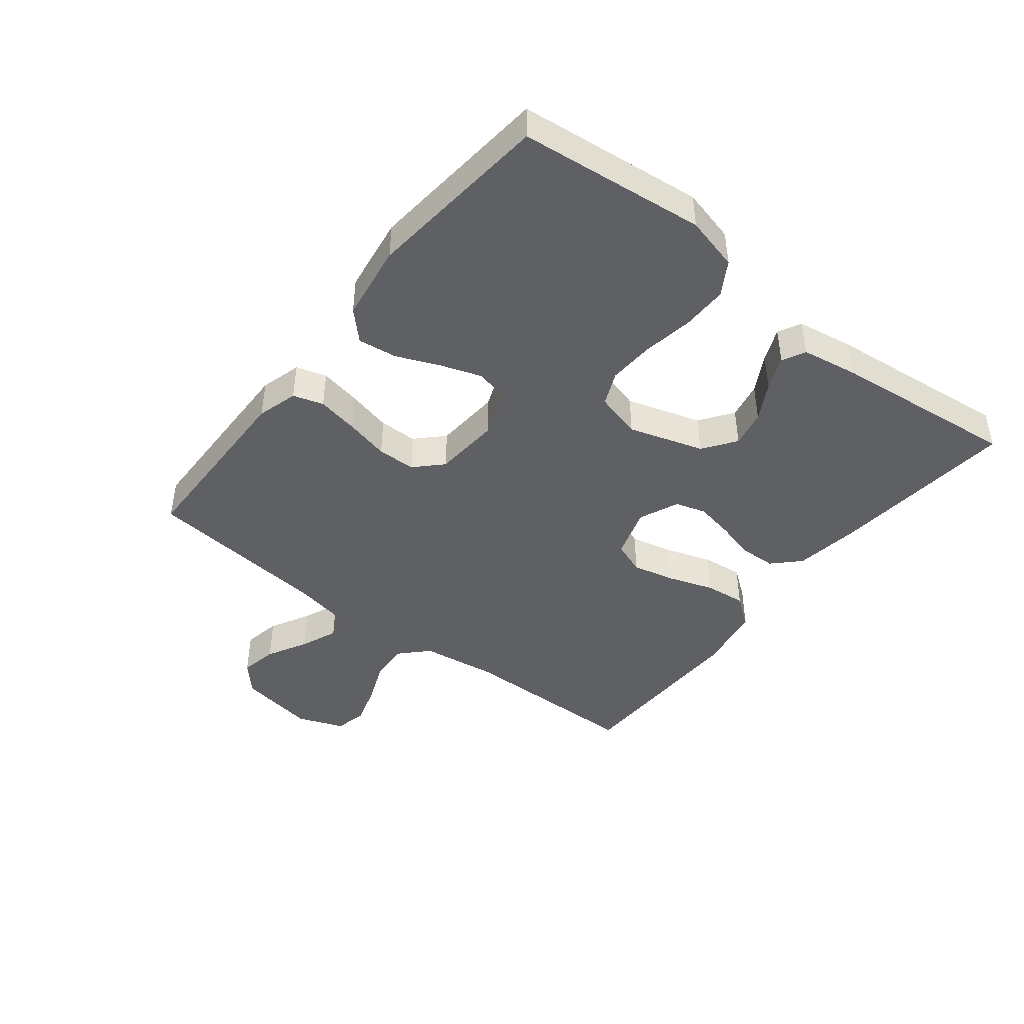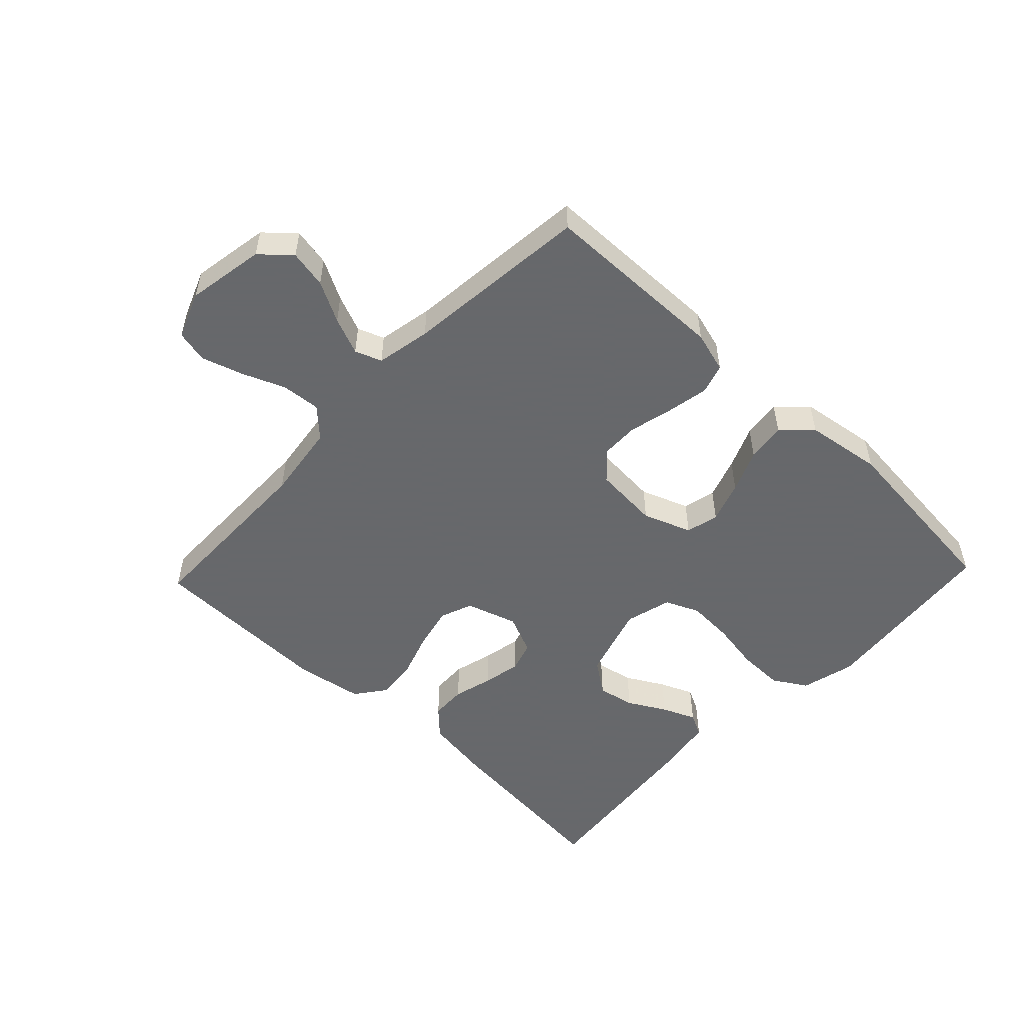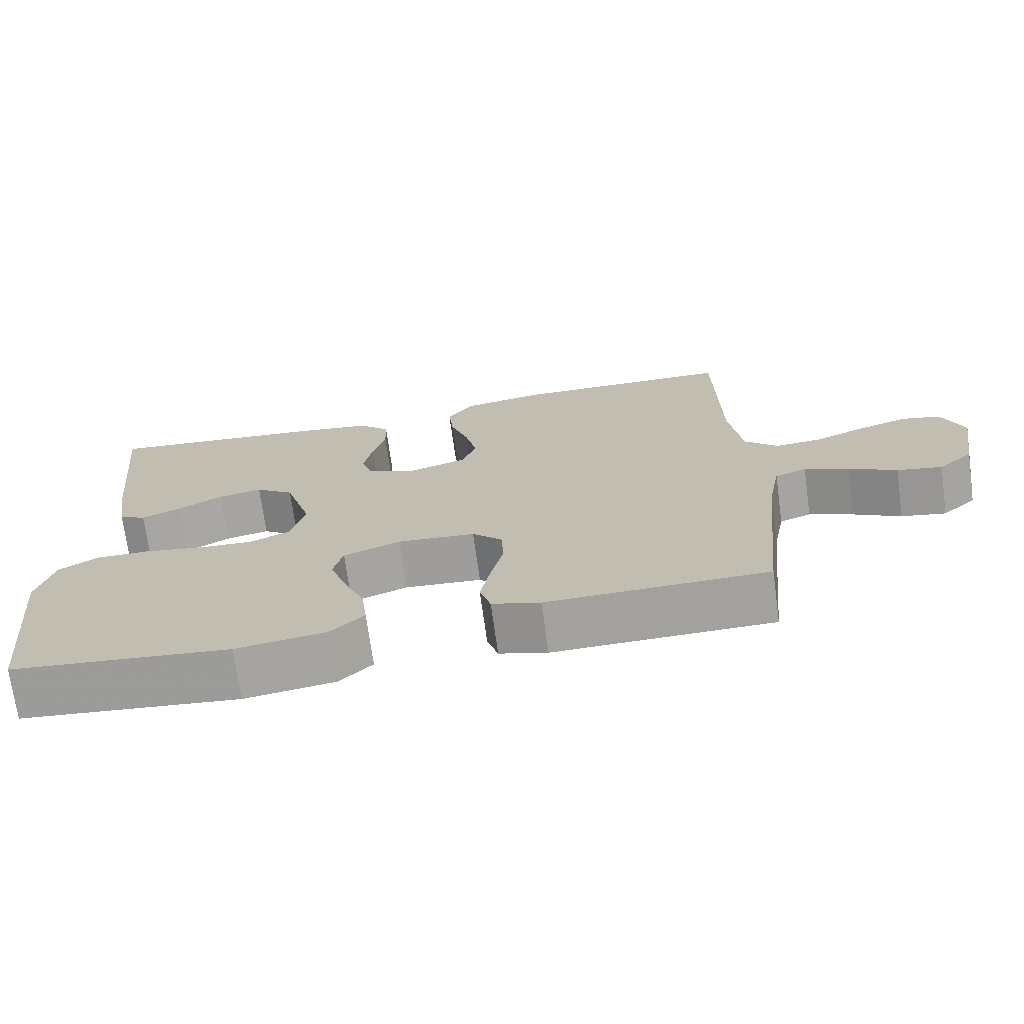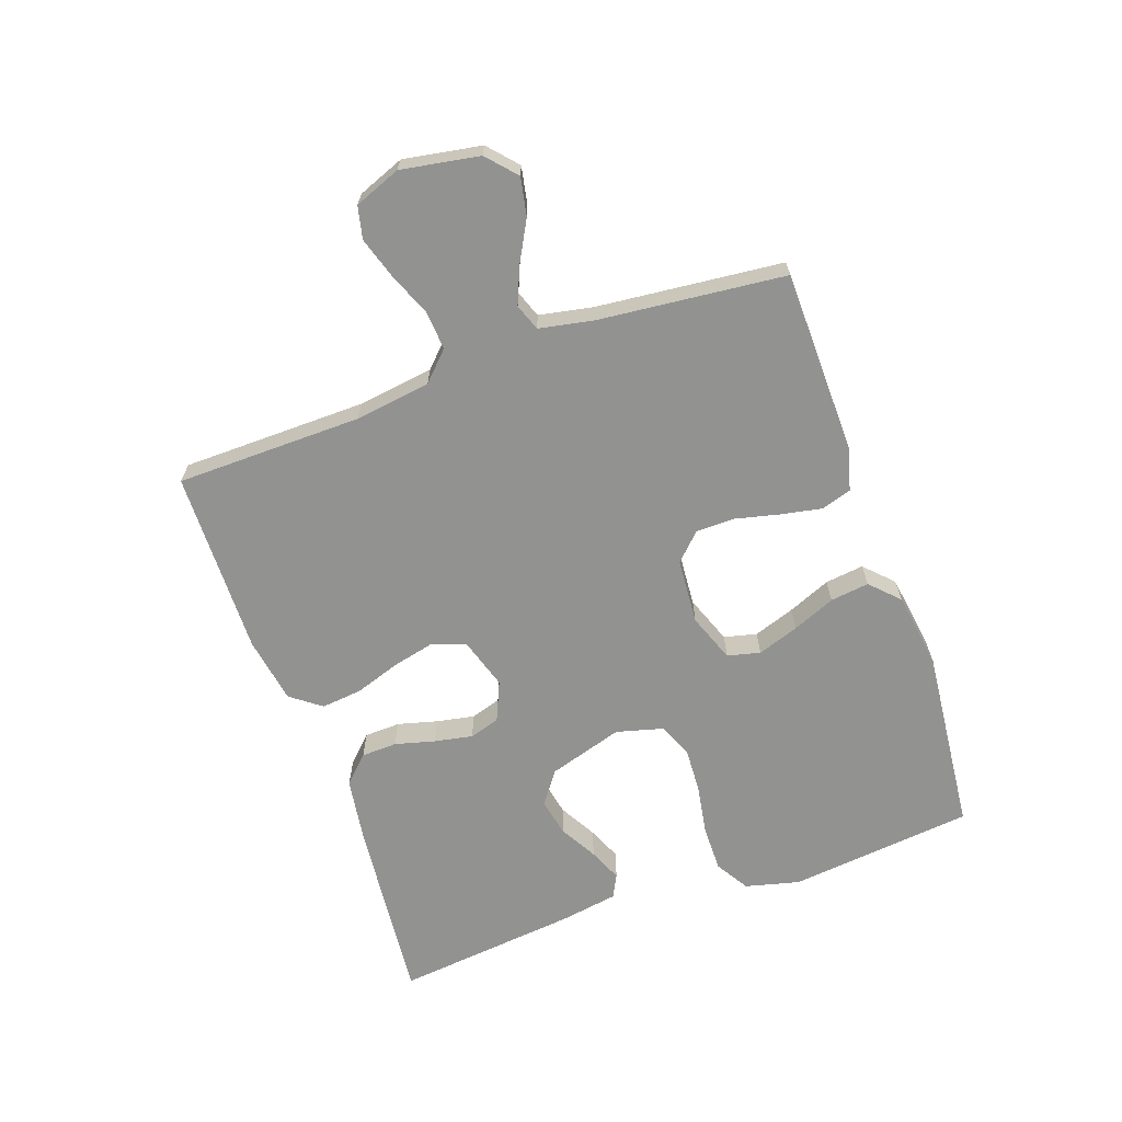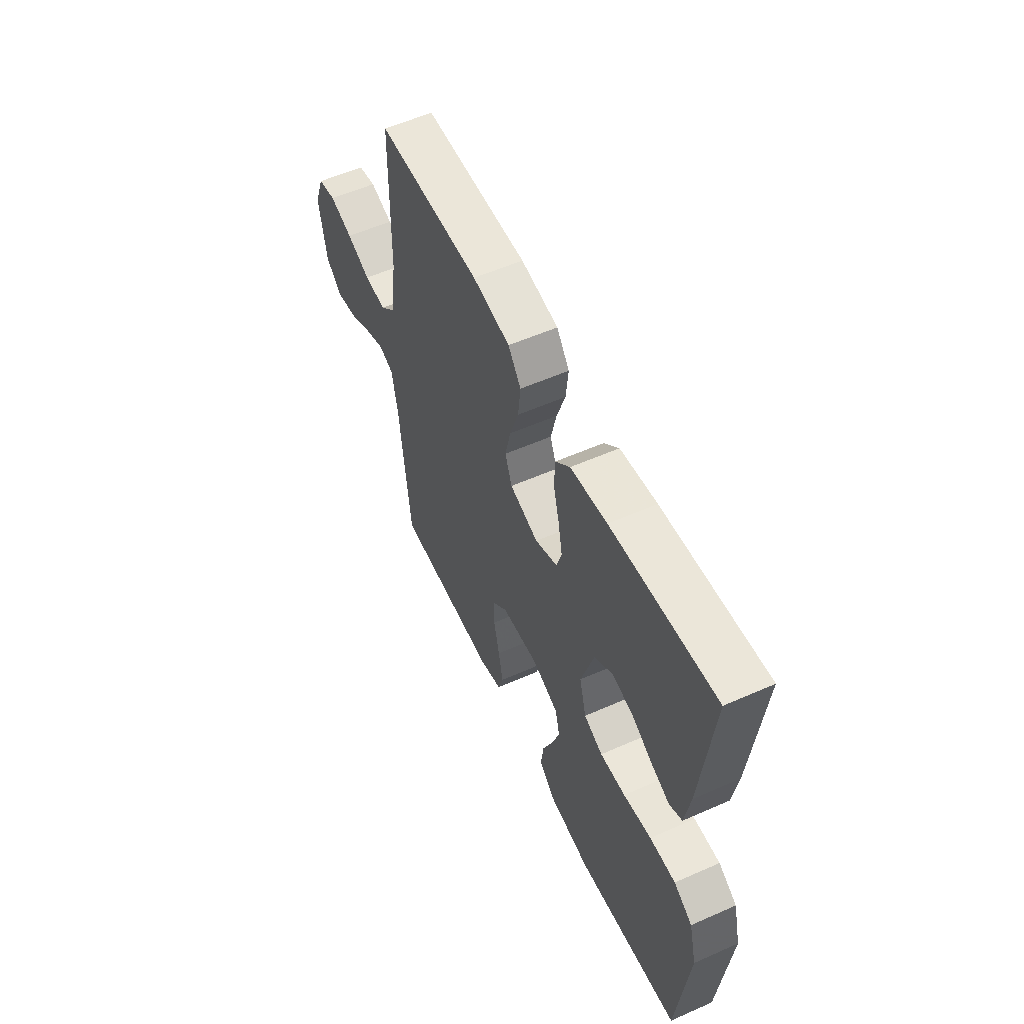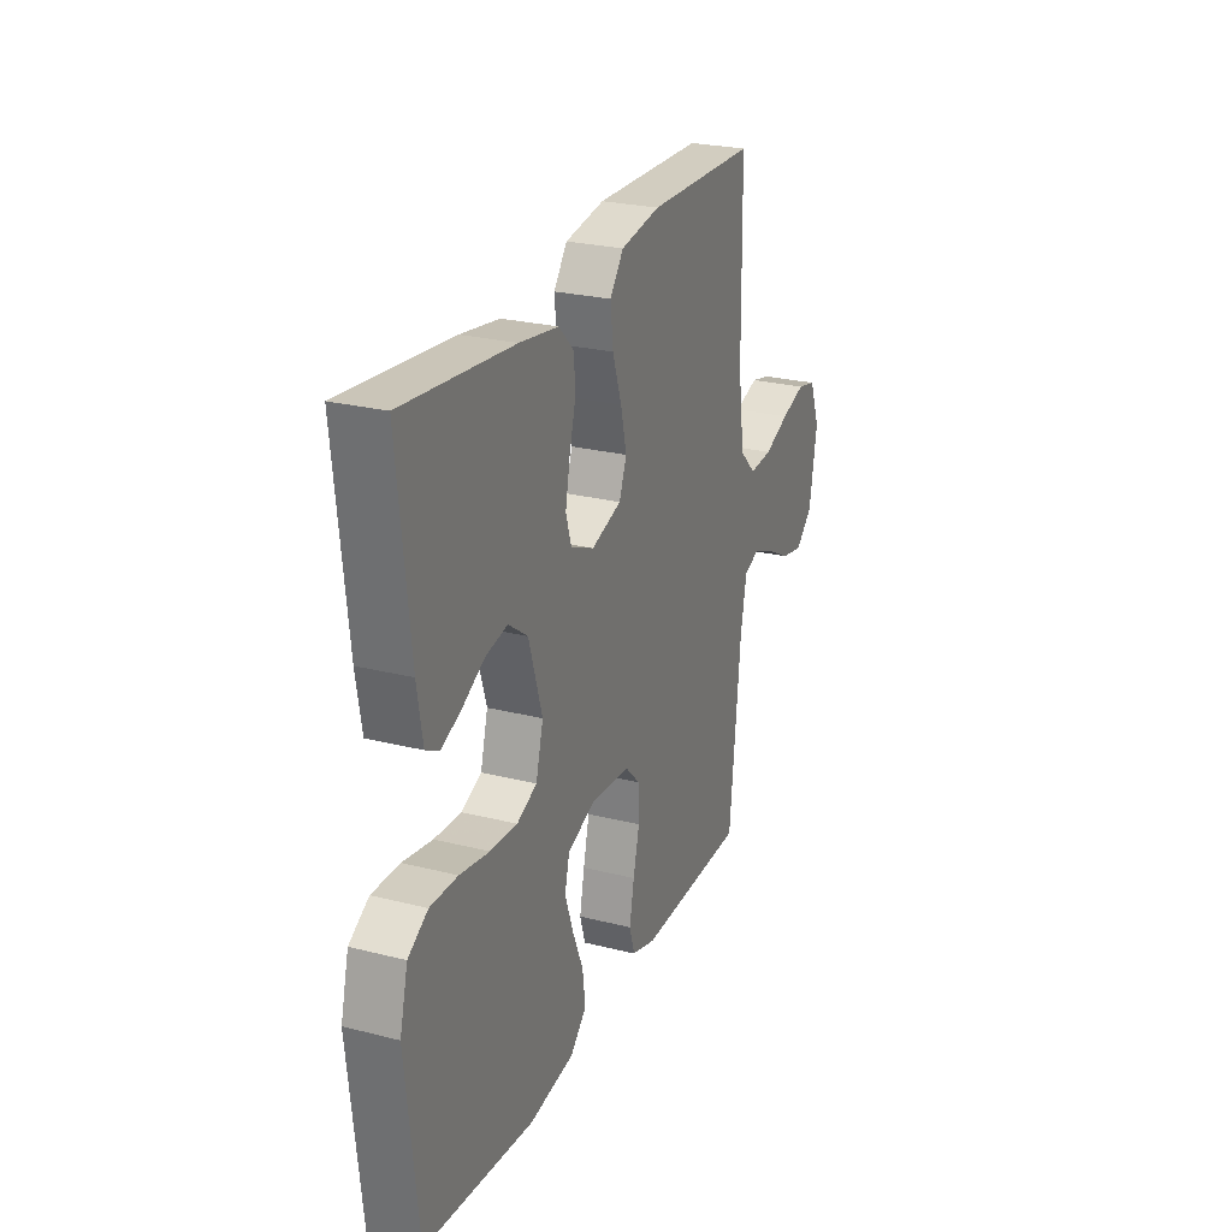
<metadata>
{"format":"obj","ext":"obj","renderer":"f3d","projection":"perspective","resolution":1024,"background":"white","views":[{"elev":-44.0,"azim":-128.1,"up":"+Y"},{"elev":-52.3,"azim":136.5,"up":"+Y"},{"elev":-71.7,"azim":7.8,"up":"+Z"},{"elev":-66.2,"azim":109.5,"up":"+Y"},{"elev":56.3,"azim":-114.8,"up":"+Z"},{"elev":25.4,"azim":-67.8,"up":"+Z"}]}
</metadata>
<code>
v 0.5 0.07 0.5
v 0.504 0.07 0.2
v 0.521 0.07 0.077
v 0.566 0.07 0.033
v 0.629 0.07 0.038
v 0.698 0.07 0.066
v 0.765 0.07 0.087
v 0.817 0.07 0.075
v 0.846 0.07 0
v 0.824 0.07 -0.126
v 0.777 0.07 -0.168
v 0.716 0.07 -0.156
v 0.651 0.07 -0.121
v 0.591 0.07 -0.096
v 0.548 0.07 -0.112
v 0.531 0.07 -0.2
v 0.5 0.07 -0.5
v 0.2 0.07 -0.505
v 0.134 0.07 -0.486
v 0.119 0.07 -0.437
v 0.132 0.07 -0.37
v 0.149 0.07 -0.299
v 0.148 0.07 -0.237
v 0.106 0.07 -0.195
v 0 0.07 -0.187
v -0.078 0.07 -0.216
v -0.091 0.07 -0.269
v -0.068 0.07 -0.336
v -0.039 0.07 -0.405
v -0.031 0.07 -0.468
v -0.076 0.07 -0.512
v -0.2 0.07 -0.53
v -0.5 0.07 -0.5
v -0.532 0.07 -0.2
v -0.51 0.07 -0.113
v -0.456 0.07 -0.08
v -0.381 0.07 -0.081
v -0.3 0.07 -0.095
v -0.226 0.07 -0.099
v -0.171 0.07 -0.075
v -0.151 0.07 0
v -0.188 0.07 0.121
v -0.241 0.07 0.159
v -0.301 0.07 0.147
v -0.362 0.07 0.113
v -0.416 0.07 0.09
v -0.453 0.07 0.109
v -0.468 0.07 0.2
v -0.5 0.07 0.5
v -0.2 0.07 0.47
v -0.094 0.07 0.454
v -0.052 0.07 0.412
v -0.05 0.07 0.354
v -0.067 0.07 0.29
v -0.079 0.07 0.228
v -0.064 0.07 0.179
v 0 0.07 0.151
v 0.083 0.07 0.177
v 0.103 0.07 0.23
v 0.087 0.07 0.299
v 0.062 0.07 0.373
v 0.055 0.07 0.439
v 0.092 0.07 0.488
v 0.2 0.07 0.506
v 0.5 0 0.5
v 0.504 0 0.2
v 0.521 0 0.077
v 0.566 0 0.033
v 0.629 0 0.038
v 0.698 0 0.066
v 0.765 0 0.087
v 0.817 0 0.075
v 0.846 0 0
v 0.824 0 -0.126
v 0.777 0 -0.168
v 0.716 0 -0.156
v 0.651 0 -0.121
v 0.591 0 -0.096
v 0.548 0 -0.112
v 0.531 0 -0.2
v 0.5 0 -0.5
v 0.2 0 -0.505
v 0.134 0 -0.486
v 0.119 0 -0.437
v 0.132 0 -0.37
v 0.149 0 -0.299
v 0.148 0 -0.237
v 0.106 0 -0.195
v 0 0 -0.187
v -0.078 0 -0.216
v -0.091 0 -0.269
v -0.068 0 -0.336
v -0.039 0 -0.405
v -0.031 0 -0.468
v -0.076 0 -0.512
v -0.2 0 -0.53
v -0.5 0 -0.5
v -0.532 0 -0.2
v -0.51 0 -0.113
v -0.456 0 -0.08
v -0.381 0 -0.081
v -0.3 0 -0.095
v -0.226 0 -0.099
v -0.171 0 -0.075
v -0.151 0 0
v -0.188 0 0.121
v -0.241 0 0.159
v -0.301 0 0.147
v -0.362 0 0.113
v -0.416 0 0.09
v -0.453 0 0.109
v -0.468 0 0.2
v -0.5 0 0.5
v -0.2 0 0.47
v -0.094 0 0.454
v -0.052 0 0.412
v -0.05 0 0.354
v -0.067 0 0.29
v -0.079 0 0.228
v -0.064 0 0.179
v 0 0 0.151
v 0.083 0 0.177
v 0.103 0 0.23
v 0.087 0 0.299
v 0.062 0 0.373
v 0.055 0 0.439
v 0.092 0 0.488
v 0.2 0 0.506
f 63 64 1 2
f 60 61 62 63
f 59 60 63 2
f 58 59 2 3
f 57 58 3 4
f 51 52 53 54
f 51 54 55
f 50 51 55
f 49 50 55 56
f 44 45 46 47
f 44 47 48 49
f 35 36 37 38
f 35 38 39
f 34 35 39
f 33 34 39
f 32 33 39 40
f 28 29 30 31
f 27 28 31 32
f 26 27 32 40
f 19 20 21 22
f 17 18 19 22
f 16 17 22 23
f 15 16 23 24
f 10 11 12 13
f 10 13 14
f 9 10 14
f 5 6 7 8
f 5 8 9 14
f 43 44 49
f 42 43 49 56
f 41 42 56 57
f 25 26 40 41
f 4 5 14 15
f 24 25 41 57
f 4 15 24 57
f 66 65 128 127
f 127 126 125 124
f 66 127 124 123
f 67 66 123 122
f 68 67 122 121
f 118 117 116 115
f 119 118 115
f 119 115 114
f 120 119 114 113
f 111 110 109 108
f 113 112 111 108
f 102 101 100 99
f 103 102 99
f 103 99 98
f 103 98 97
f 104 103 97 96
f 95 94 93 92
f 96 95 92 91
f 104 96 91 90
f 86 85 84 83
f 86 83 82 81
f 87 86 81 80
f 88 87 80 79
f 77 76 75 74
f 78 77 74
f 78 74 73
f 72 71 70 69
f 78 73 72 69
f 113 108 107
f 120 113 107 106
f 121 120 106 105
f 105 104 90 89
f 79 78 69 68
f 121 105 89 88
f 121 88 79 68
f 1 65 66 2
f 2 66 67 3
f 3 67 68 4
f 4 68 69 5
f 5 69 70 6
f 6 70 71 7
f 7 71 72 8
f 8 72 73 9
f 9 73 74 10
f 10 74 75 11
f 11 75 76 12
f 12 76 77 13
f 13 77 78 14
f 14 78 79 15
f 15 79 80 16
f 16 80 81 17
f 17 81 82 18
f 18 82 83 19
f 19 83 84 20
f 20 84 85 21
f 21 85 86 22
f 22 86 87 23
f 23 87 88 24
f 24 88 89 25
f 25 89 90 26
f 26 90 91 27
f 27 91 92 28
f 28 92 93 29
f 29 93 94 30
f 30 94 95 31
f 31 95 96 32
f 32 96 97 33
f 33 97 98 34
f 34 98 99 35
f 35 99 100 36
f 36 100 101 37
f 37 101 102 38
f 38 102 103 39
f 39 103 104 40
f 40 104 105 41
f 41 105 106 42
f 42 106 107 43
f 43 107 108 44
f 44 108 109 45
f 45 109 110 46
f 46 110 111 47
f 47 111 112 48
f 48 112 113 49
f 49 113 114 50
f 50 114 115 51
f 51 115 116 52
f 52 116 117 53
f 53 117 118 54
f 54 118 119 55
f 55 119 120 56
f 56 120 121 57
f 57 121 122 58
f 58 122 123 59
f 59 123 124 60
f 60 124 125 61
f 61 125 126 62
f 62 126 127 63
f 63 127 128 64
f 64 128 65 1

</code>
